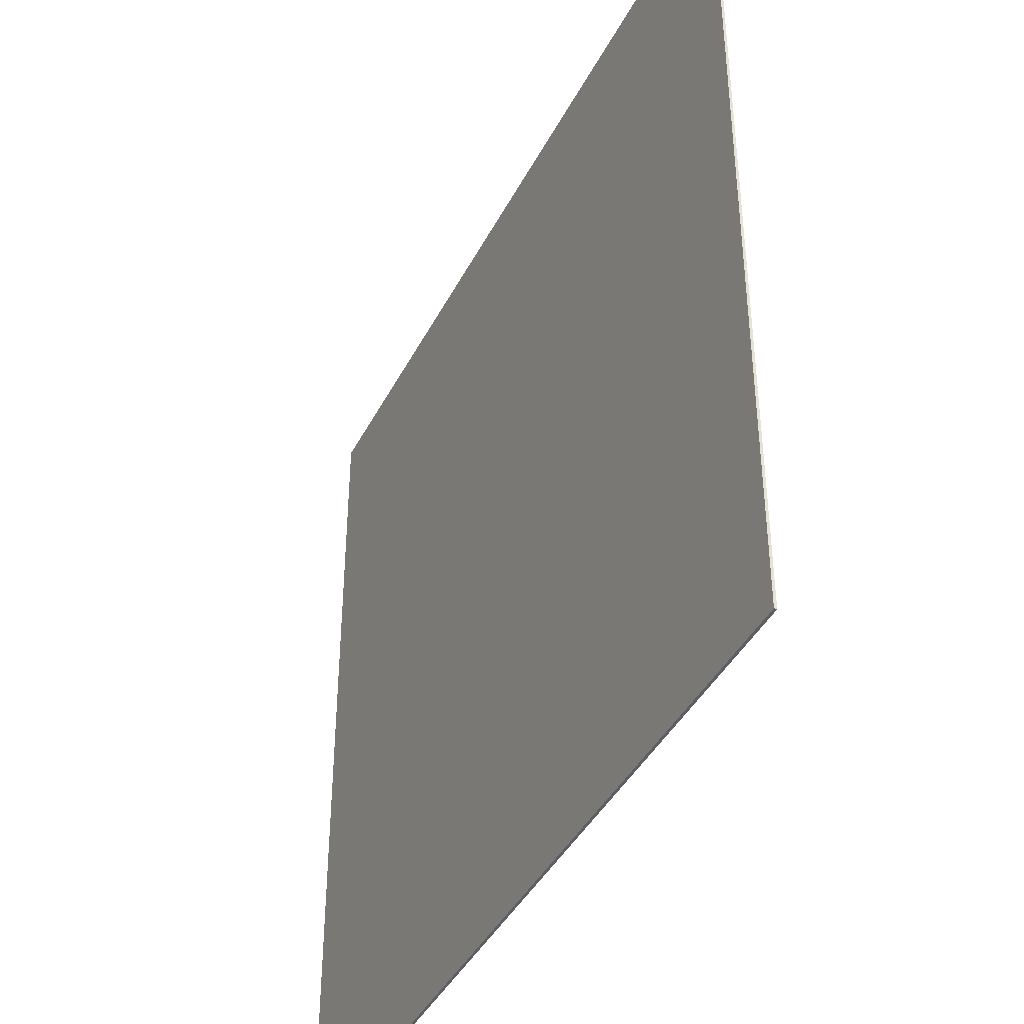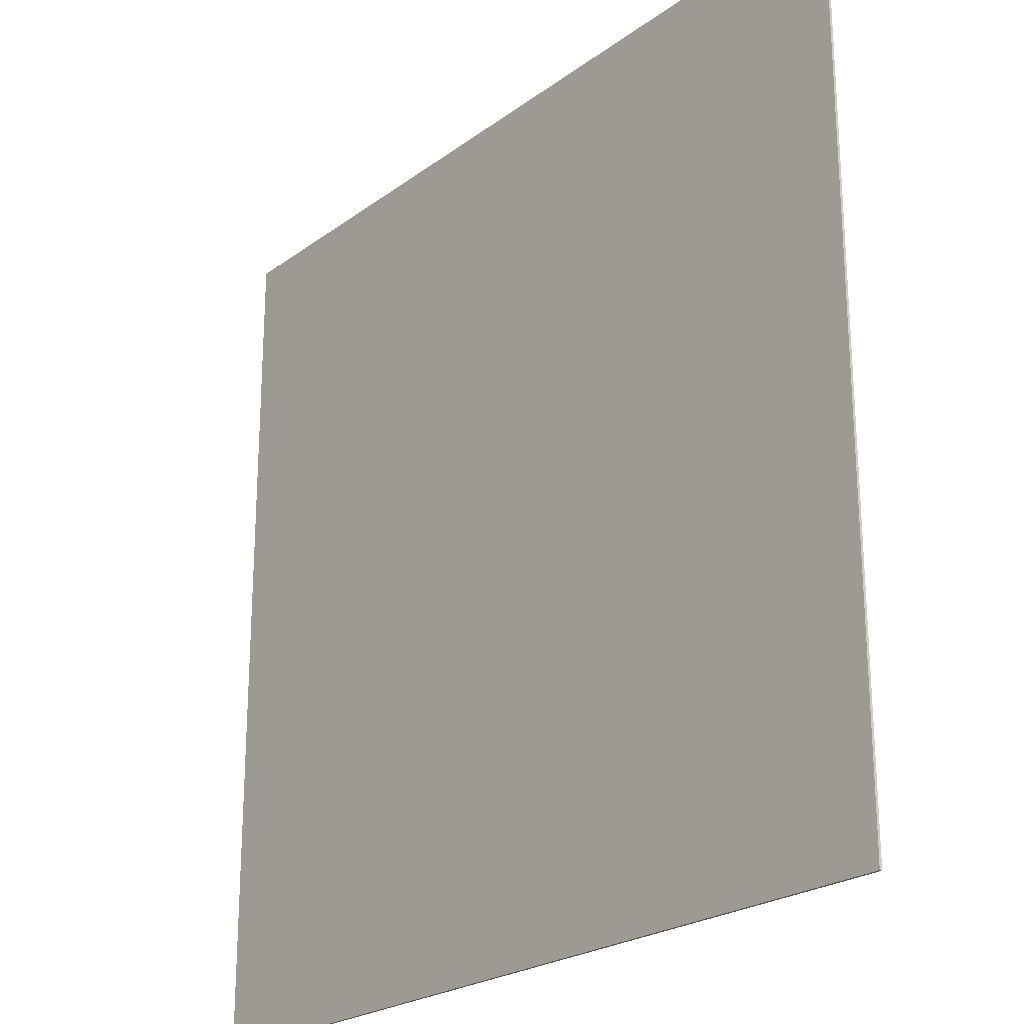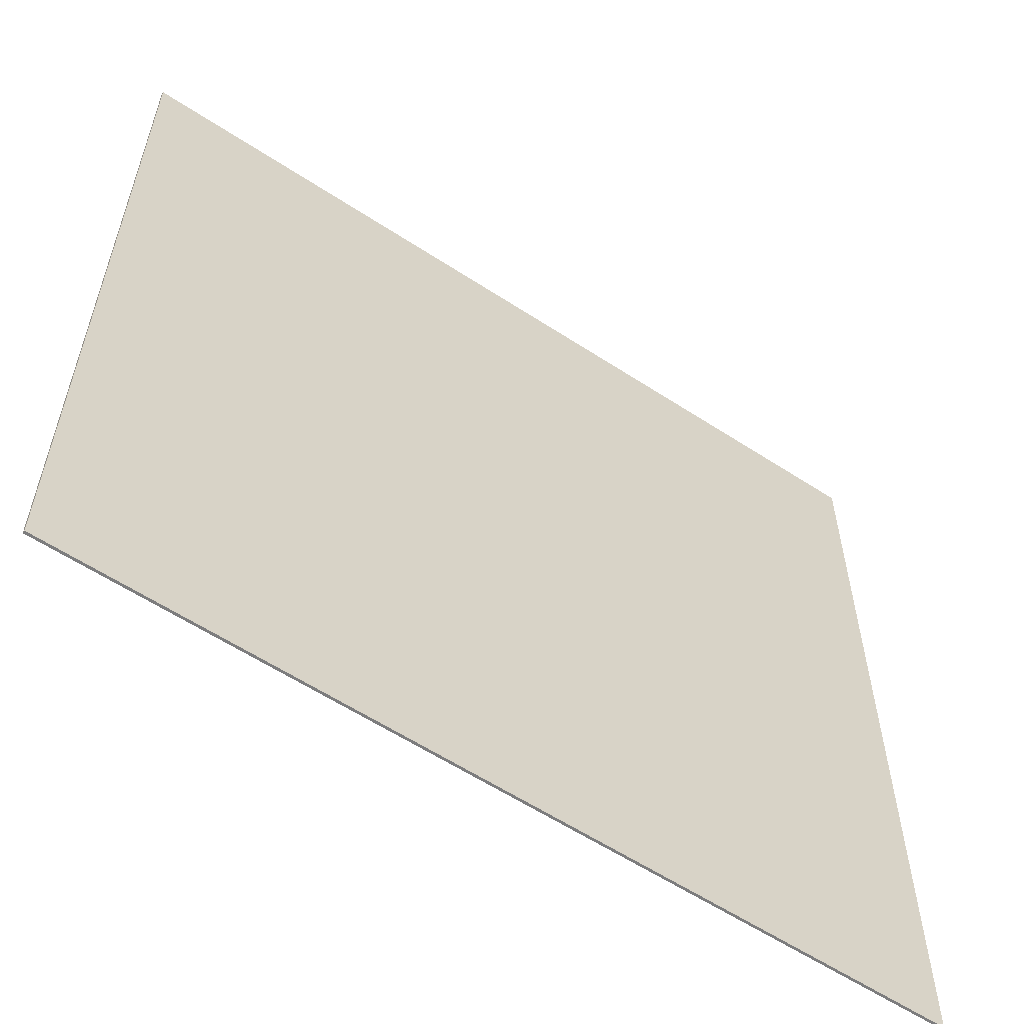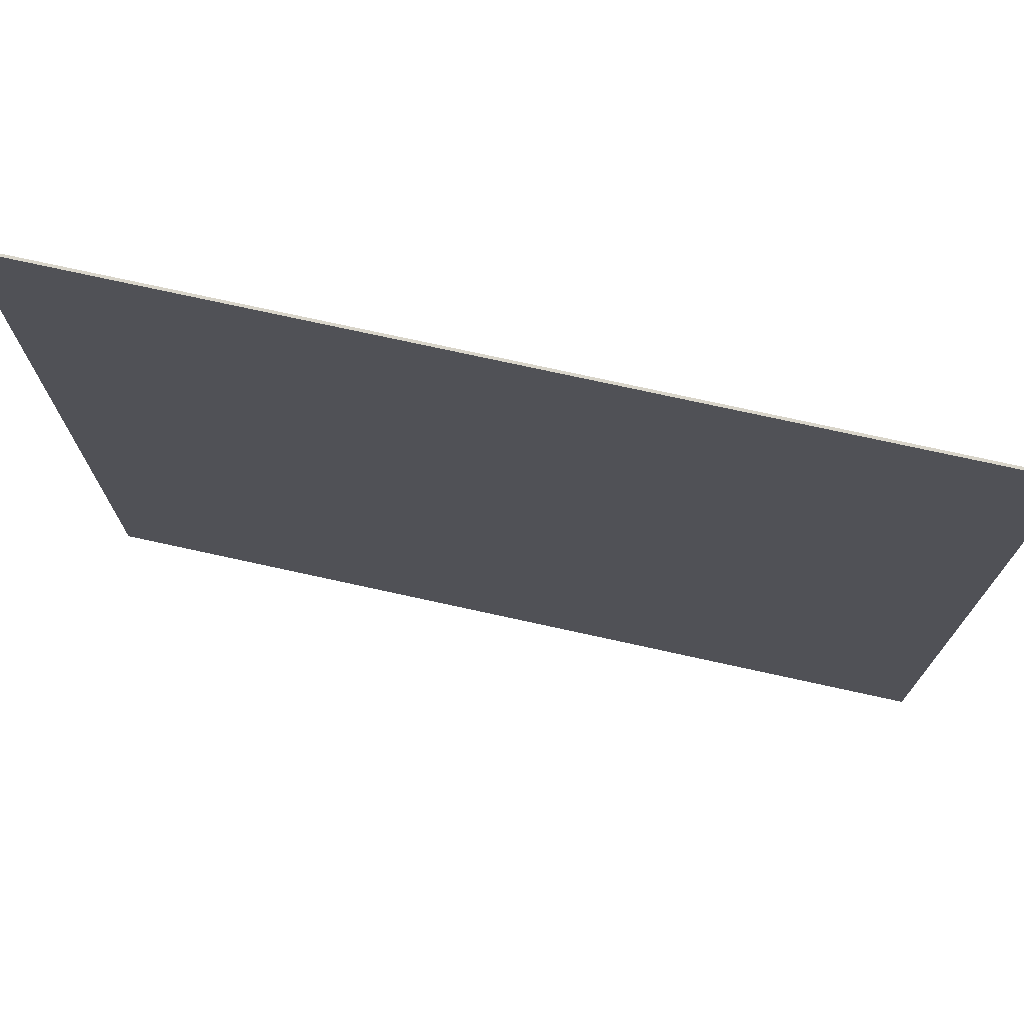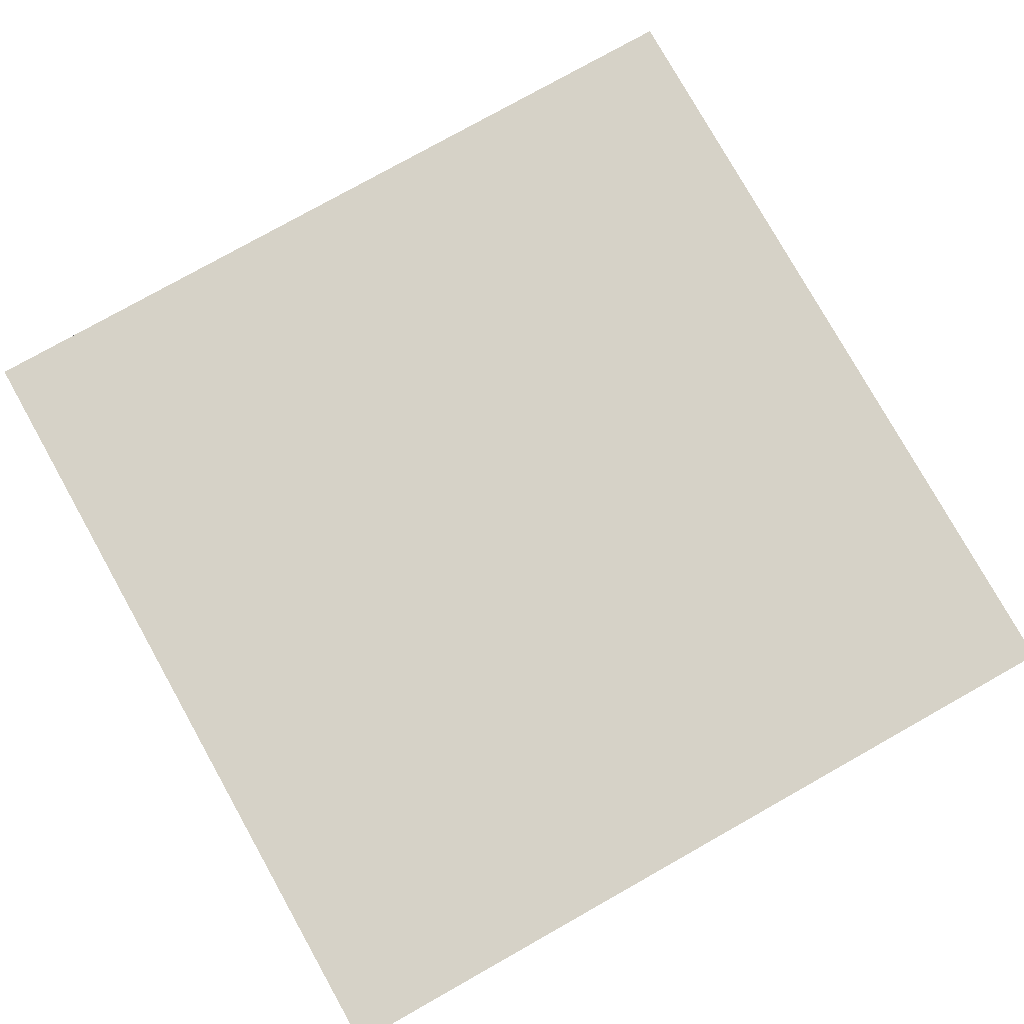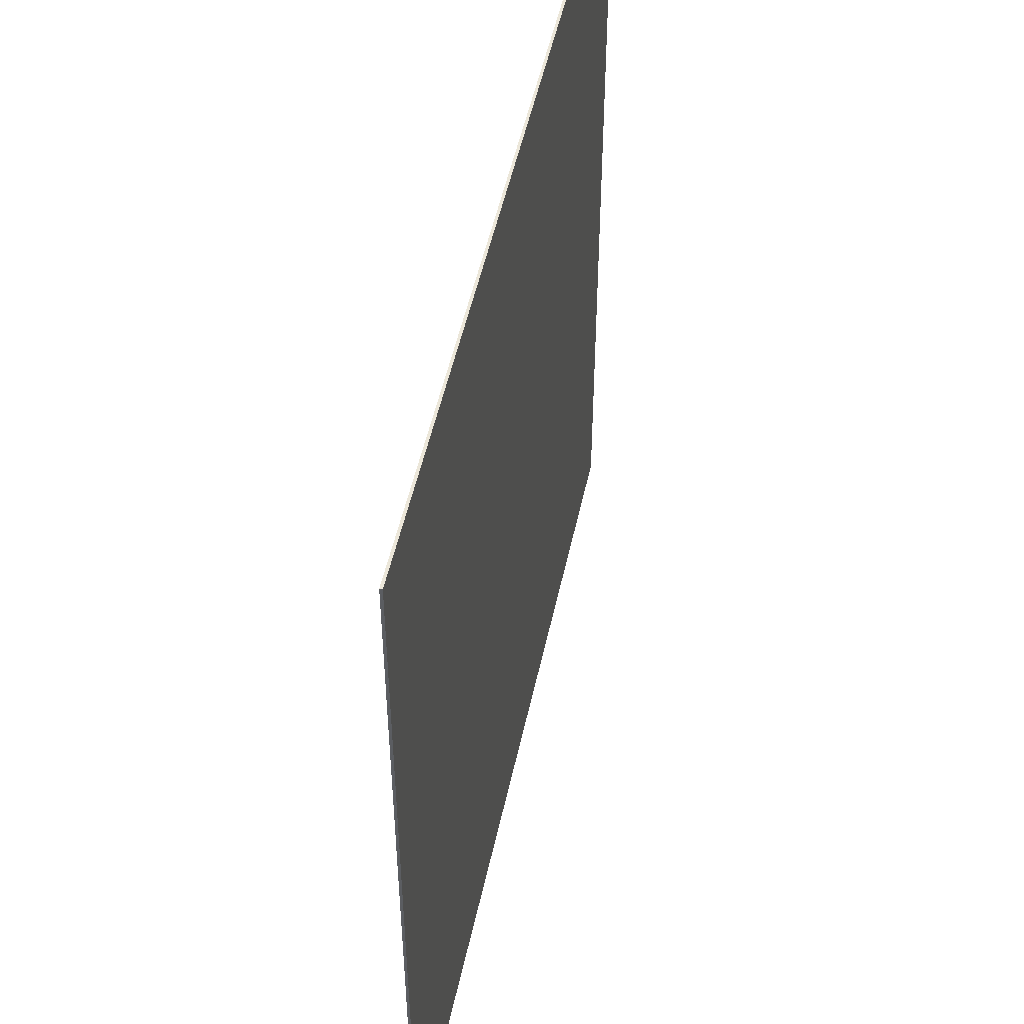
<metadata>
{"format":"obj","ext":"obj","renderer":"f3d","projection":"perspective","resolution":1024,"background":"white","views":[{"elev":-41.2,"azim":64.7,"up":"+Y"},{"elev":-23.2,"azim":-129.2,"up":"+Y"},{"elev":-59.1,"azim":146.0,"up":"+Y"},{"elev":74.6,"azim":-167.6,"up":"+Y"},{"elev":78.6,"azim":-119.3,"up":"+Z"},{"elev":50.7,"azim":-77.9,"up":"+Y"}]}
</metadata>
<code>
o Cube
v 1 1 -0.003
v 1 -1 -0.003
v 1 1 0.003
v 1 -1 0.003
v -1 1 -0.003
v -1 -1 -0.003
v -1 1 0.003
v -1 -1 0.003
f 1 5 7 3
f 4 3 7 8
f 8 7 5 6
f 6 2 4 8
f 2 1 3 4
f 6 5 1 2

</code>
